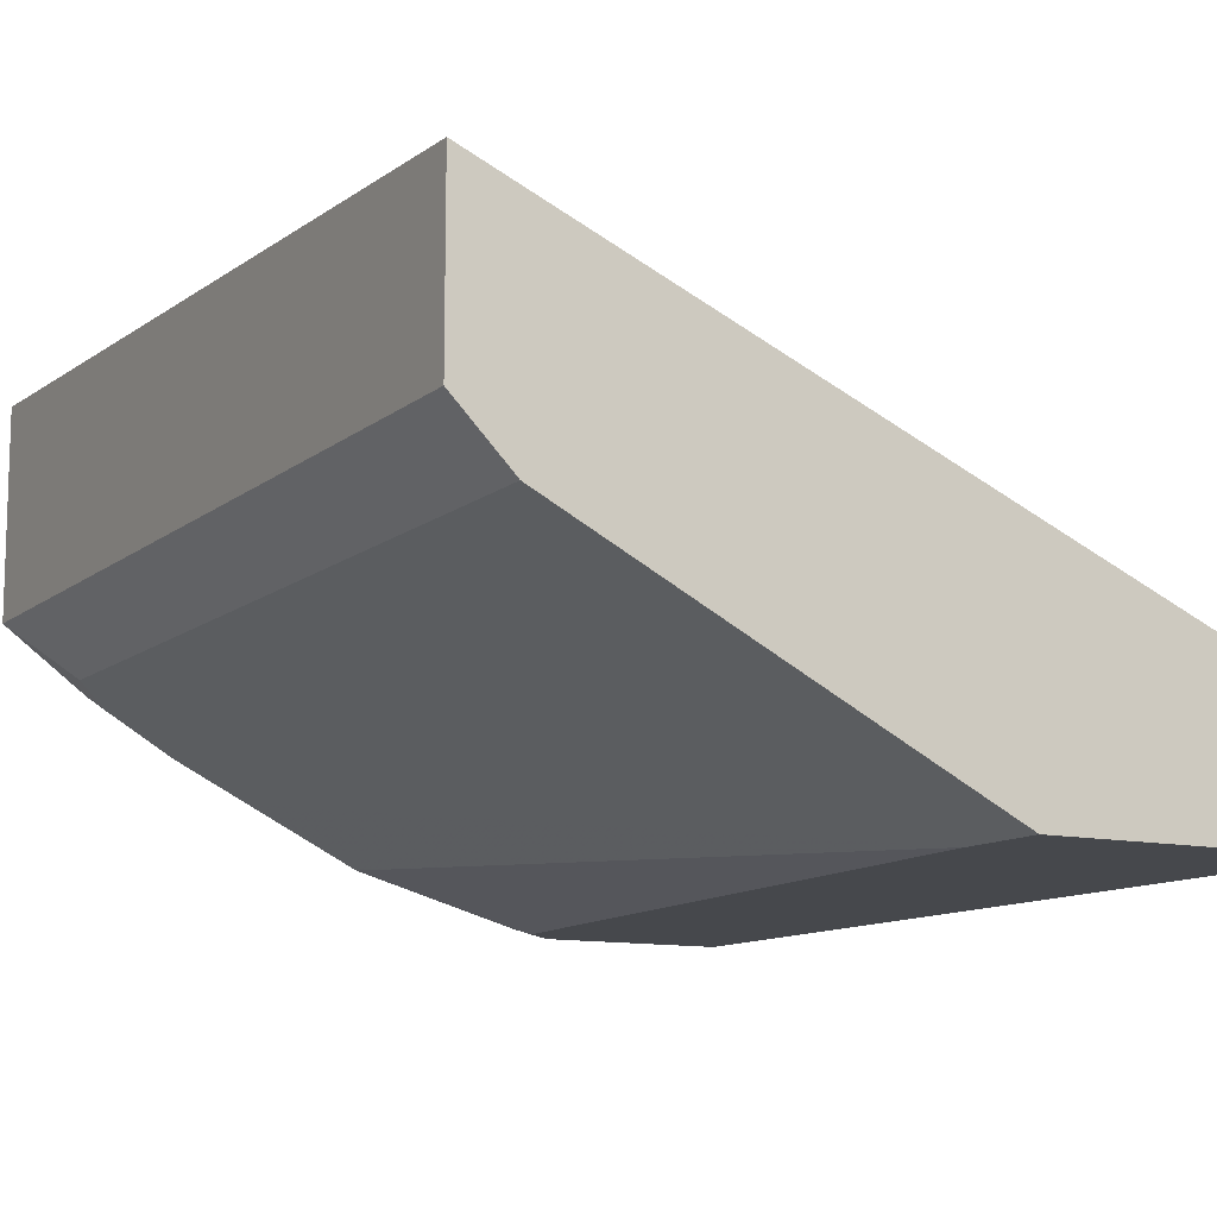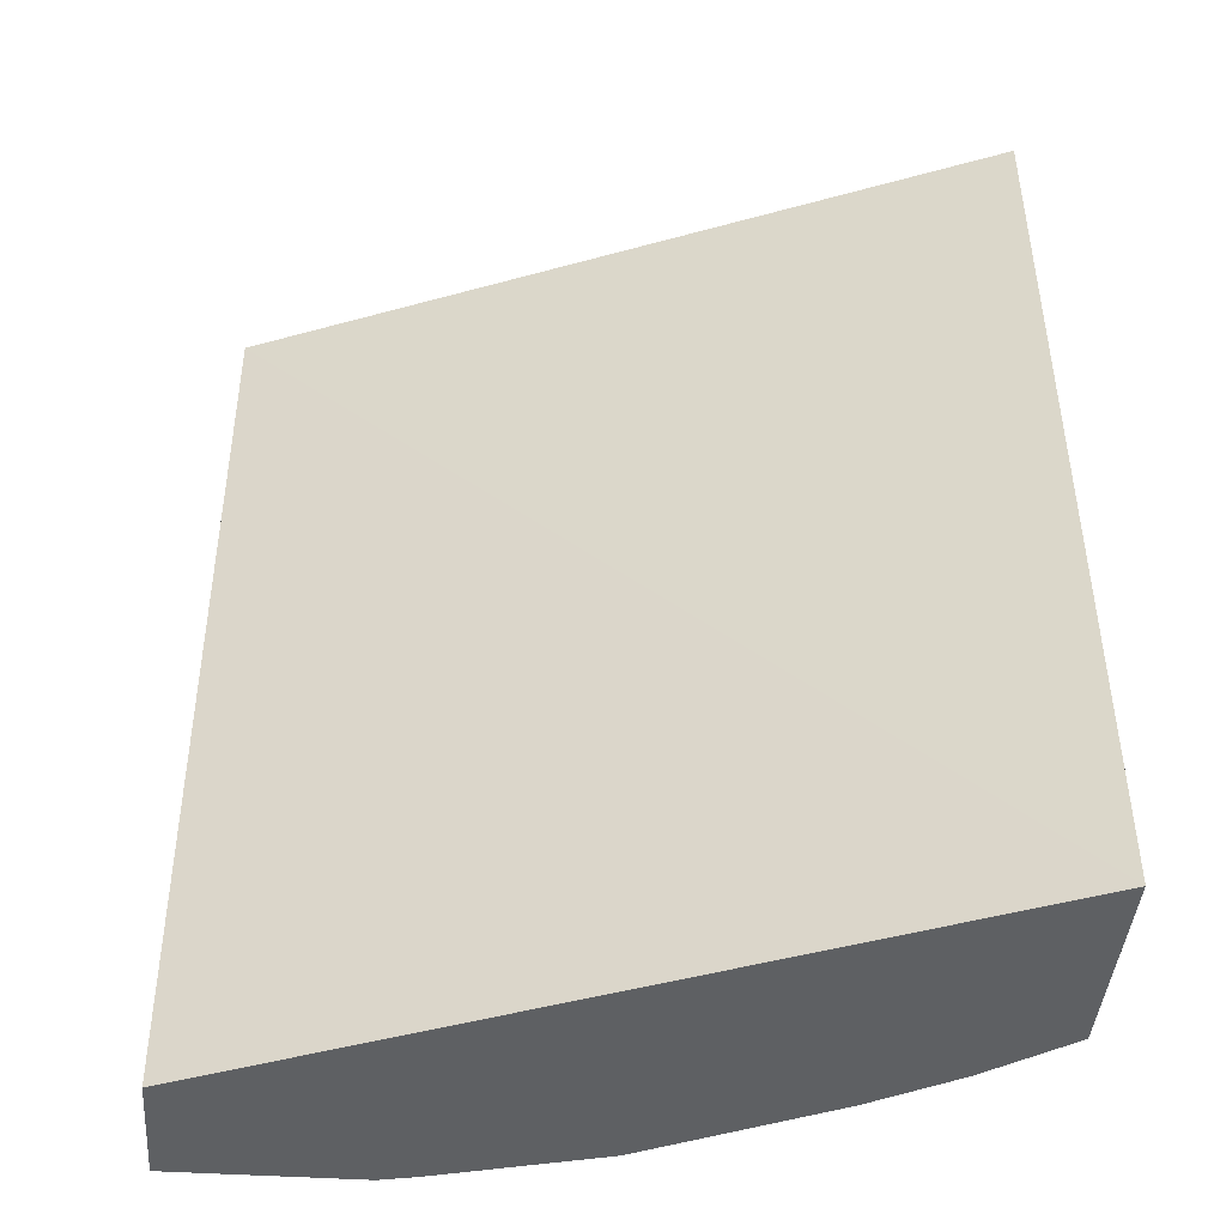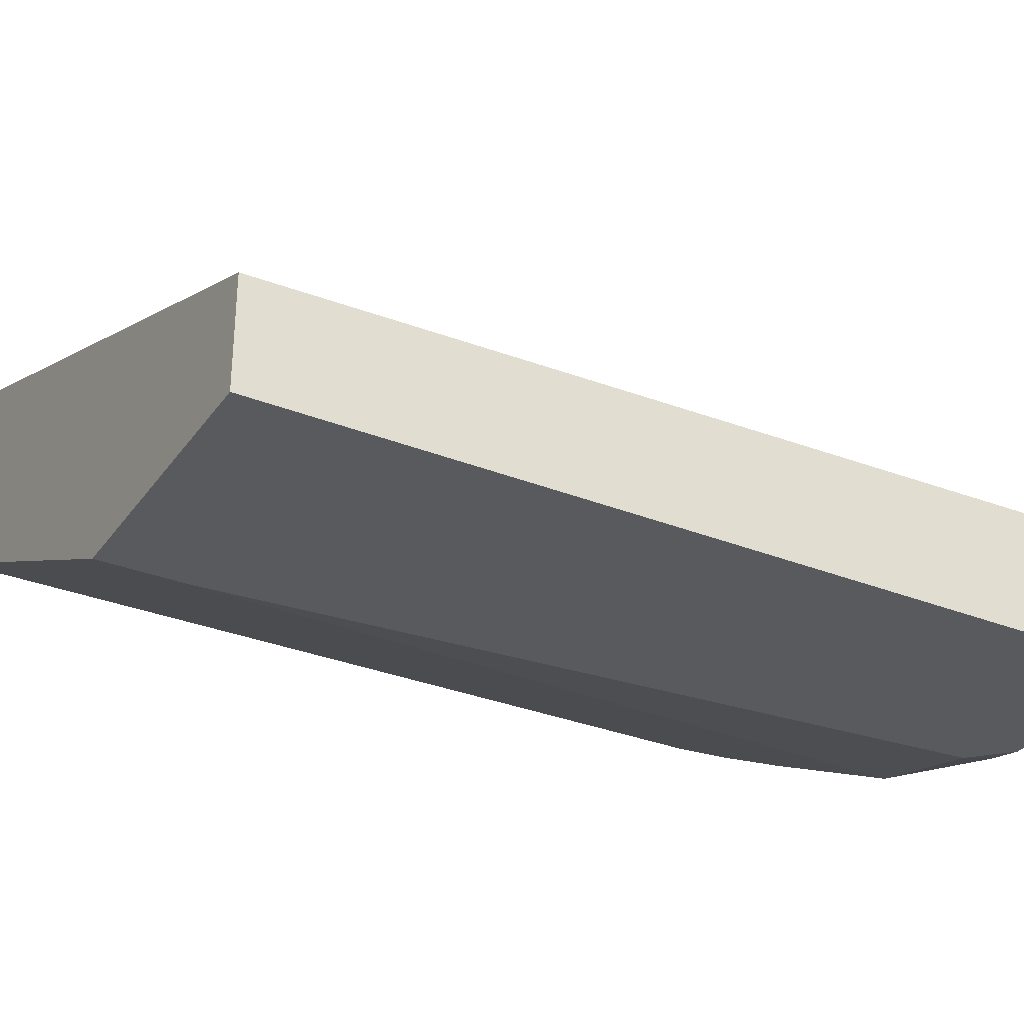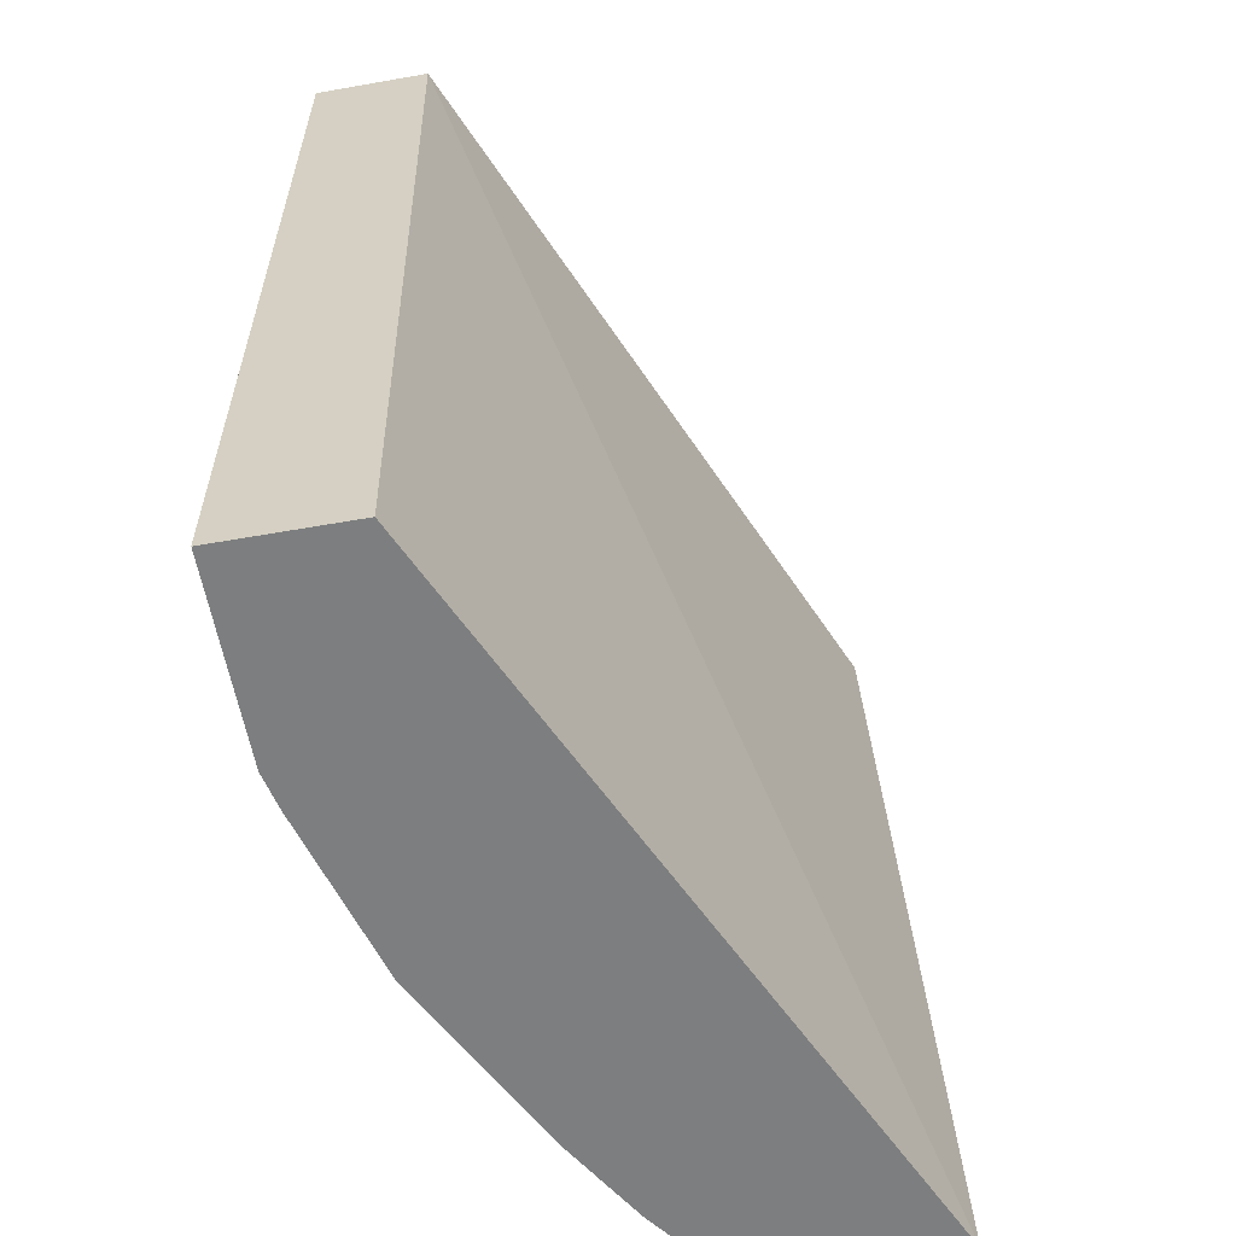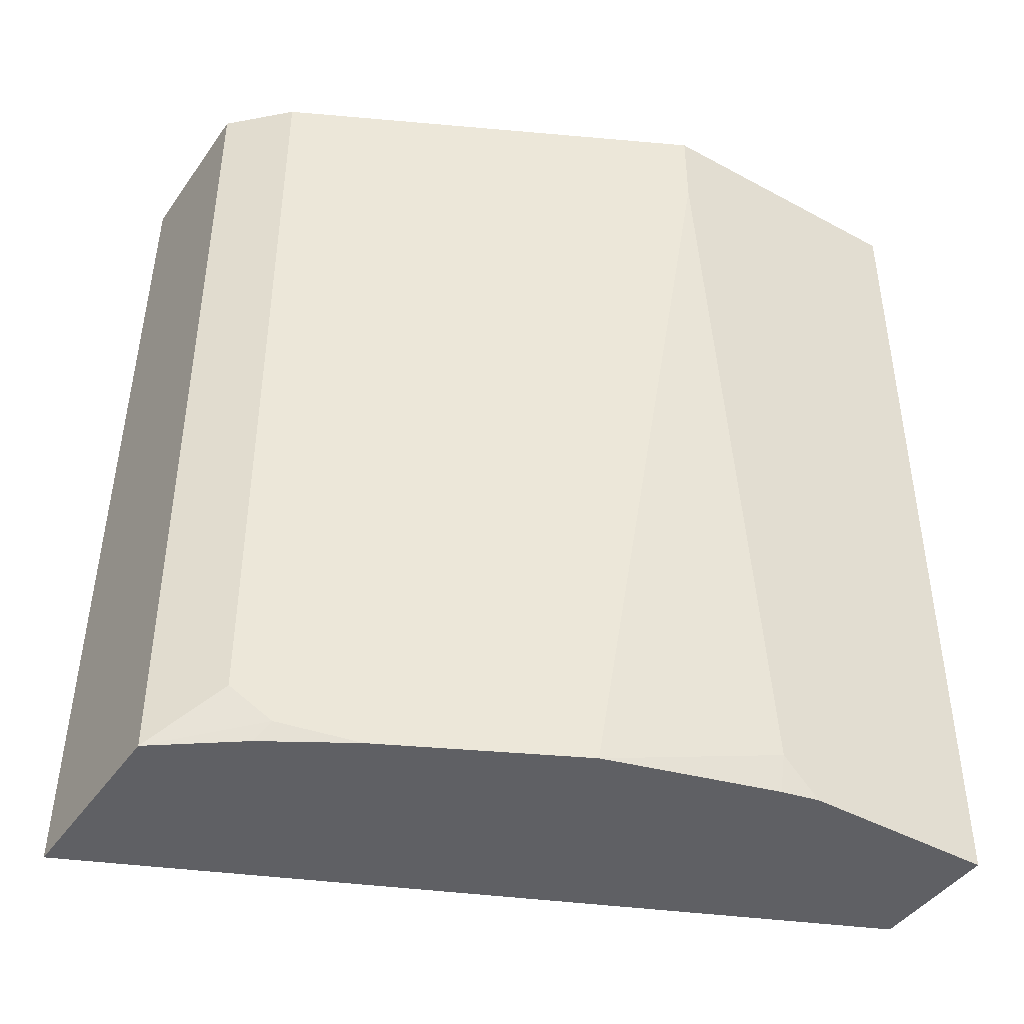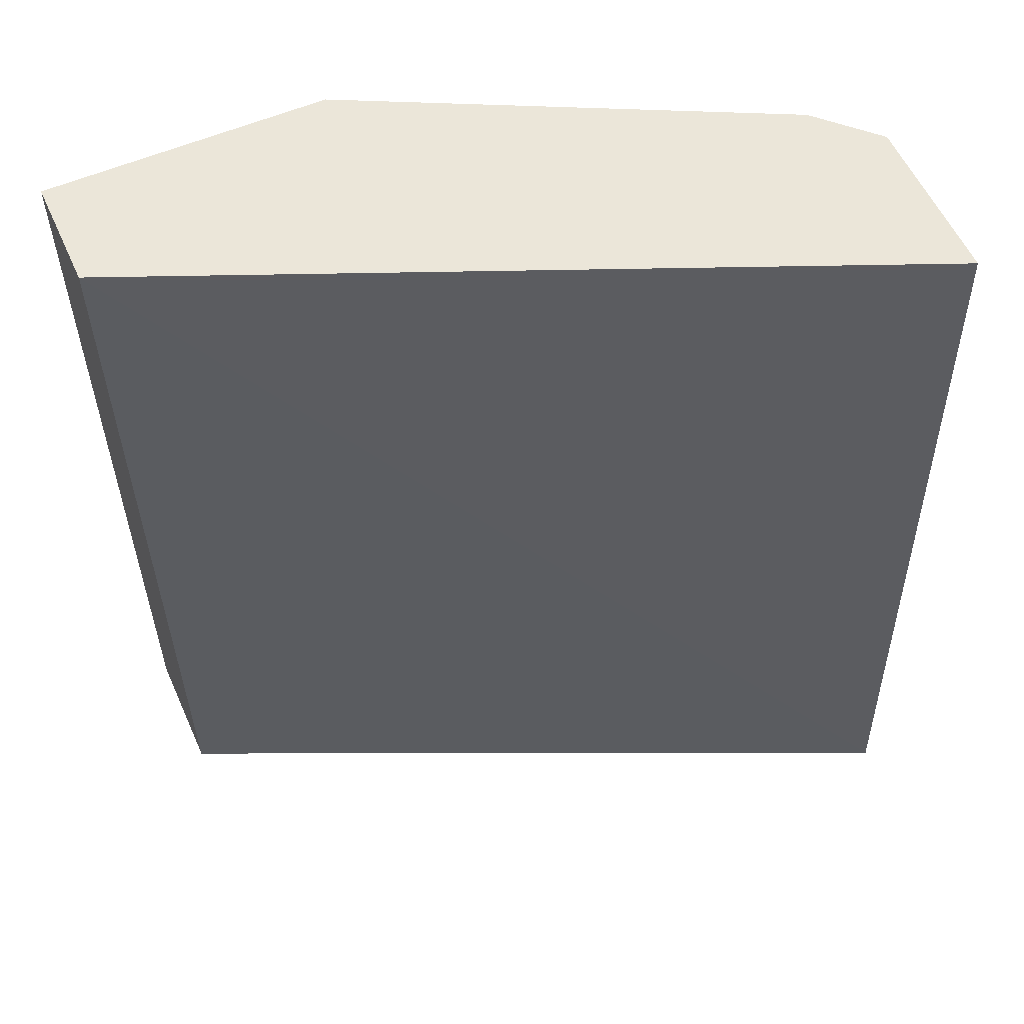
<metadata>
{"format":"obj","ext":"obj","renderer":"f3d","projection":"perspective","resolution":1024,"background":"white","views":[{"elev":-11.4,"azim":150.8,"up":"+Z"},{"elev":-42.2,"azim":-4.5,"up":"+Y"},{"elev":-31.6,"azim":-119.4,"up":"+Z"},{"elev":-59.3,"azim":-79.7,"up":"+Y"},{"elev":-43.5,"azim":147.4,"up":"+Y"},{"elev":56.9,"azim":-24.1,"up":"+Y"}]}
</metadata>
<code>
v 0.4495 0.08651 -0.5173
v 0.4159 0.08651 -0.5508
v 0.4495 0.08651 -0.4161
v 0.4495 -0.4605 -0.5173
v 0.3901 0.08651 -0.5638
v 0.4159 -0.4272 -0.5508
v -0.001919 0.08651 -0.6071
v 0.4495 -0.4605 -0.395
v 0.4001 -0.4605 -0.5538
v 0.3935 -0.4497 -0.5621
v 0.3035 0.08651 -0.6071
v 0.3035 -0.4605 -0.6071
v 0.3477 -0.4605 -0.585
v -0.001919 0.08651 -0.6745
v -0.001919 -0.4605 -0.596
v 0.3844 -0.4605 -0.5632
v 0.3489 -0.4605 -0.5844
v 0.198 0.08651 -0.6599
v 0.2361 -0.4605 -0.6408
v 0.1686 0.03372 -0.6745
v 0.1686 0.08651 -0.6745
v -0.001919 -0.4605 -0.6745
v 0.1349 -0.4605 -0.6696
v 0.1349 -0.4384 -0.6745
v 0.1129 -0.4605 -0.6745
f 5 6 12
f 10 16 17
f 5 12 11
f 6 10 13
f 6 13 12
f 7 14 22
f 7 22 15
f 7 15 8
f 9 16 10
f 10 17 13
f 14 20 24
f 12 19 20
f 23 25 24
f 14 21 20
f 14 24 25
f 14 25 22
f 18 20 21
f 19 23 24
f 19 24 20
f 4 10 6
f 11 12 18
f 4 9 10
f 12 20 18
f 4 17 16
f 4 16 9
f 1 2 5
f 1 5 11
f 1 11 18
f 1 18 21
f 1 21 14
f 1 7 3
f 1 3 8
f 1 8 4
f 1 4 6
f 1 14 7
f 2 6 5
f 3 7 8
f 4 8 15
f 4 15 22
f 4 22 25
f 4 25 23
f 4 23 19
f 4 19 12
f 4 12 13
f 1 6 2
f 4 13 17

</code>
